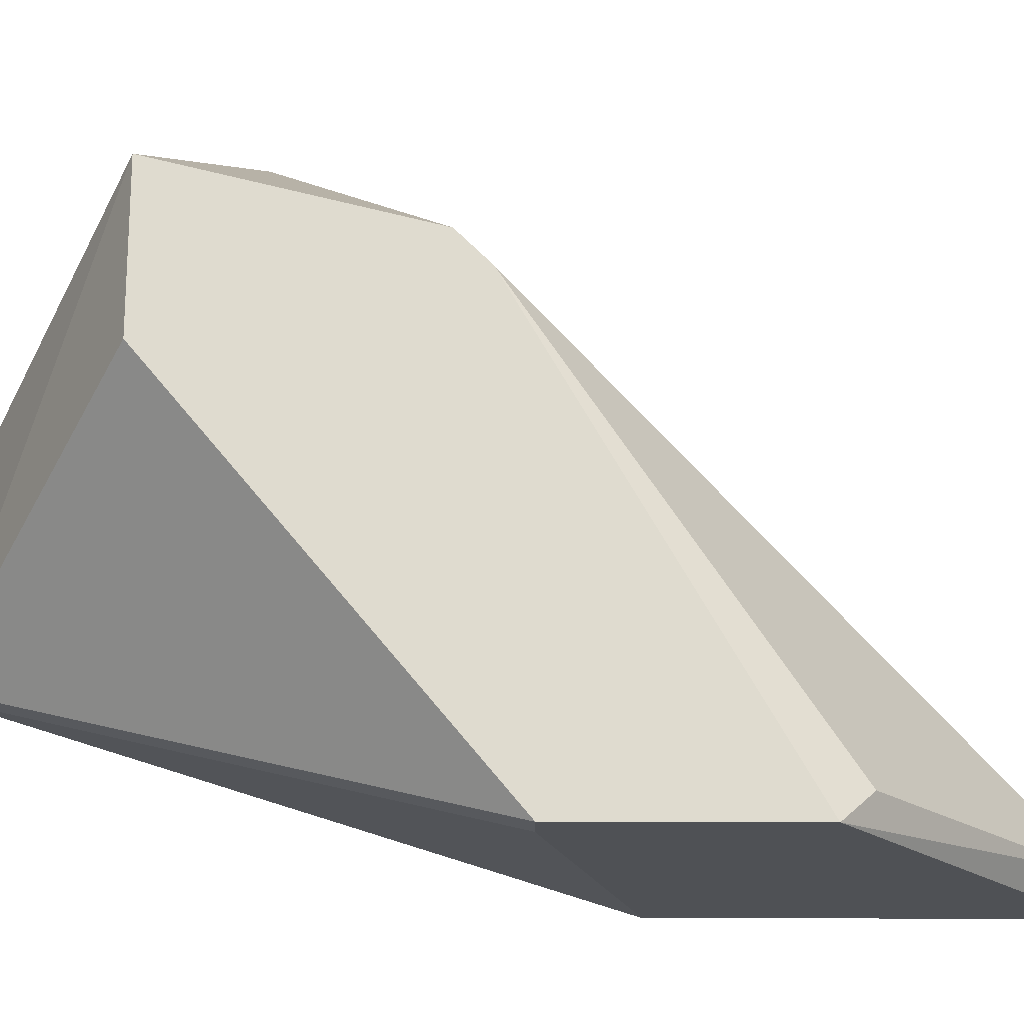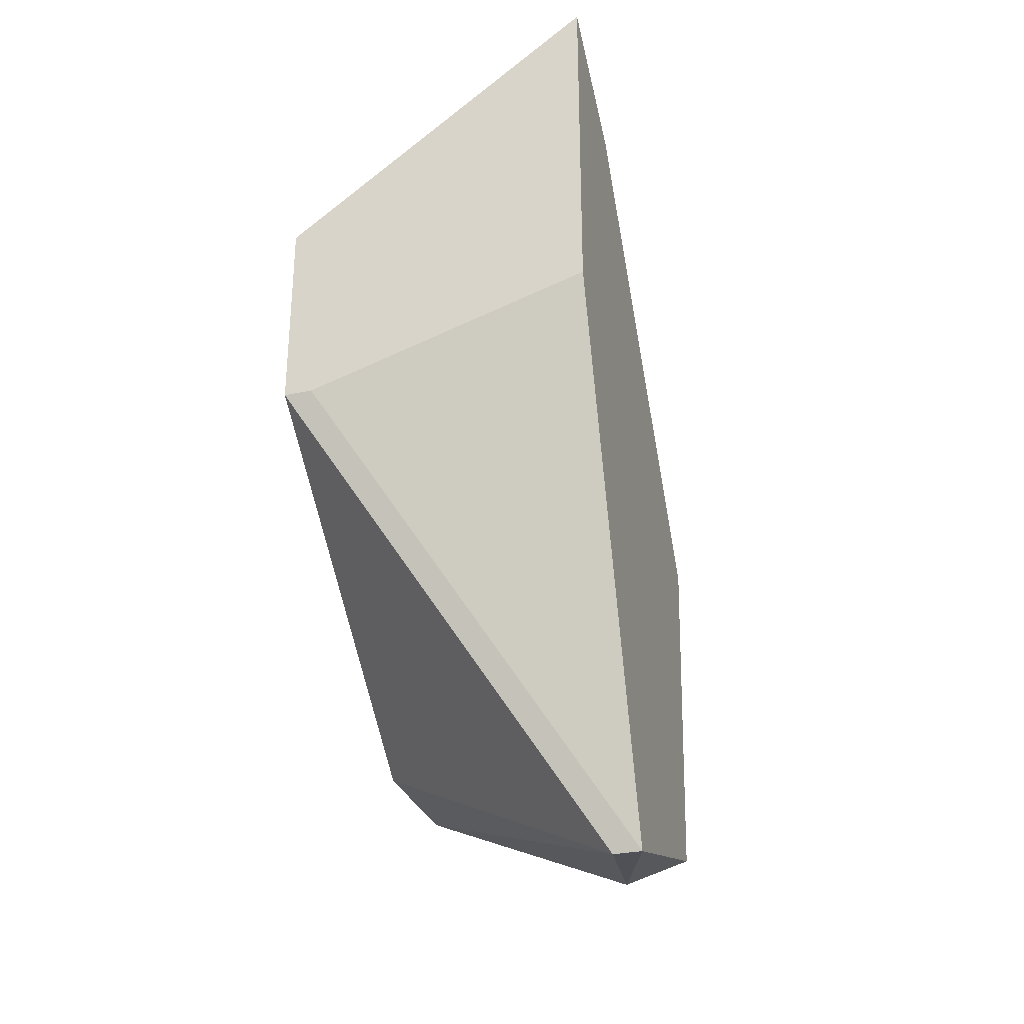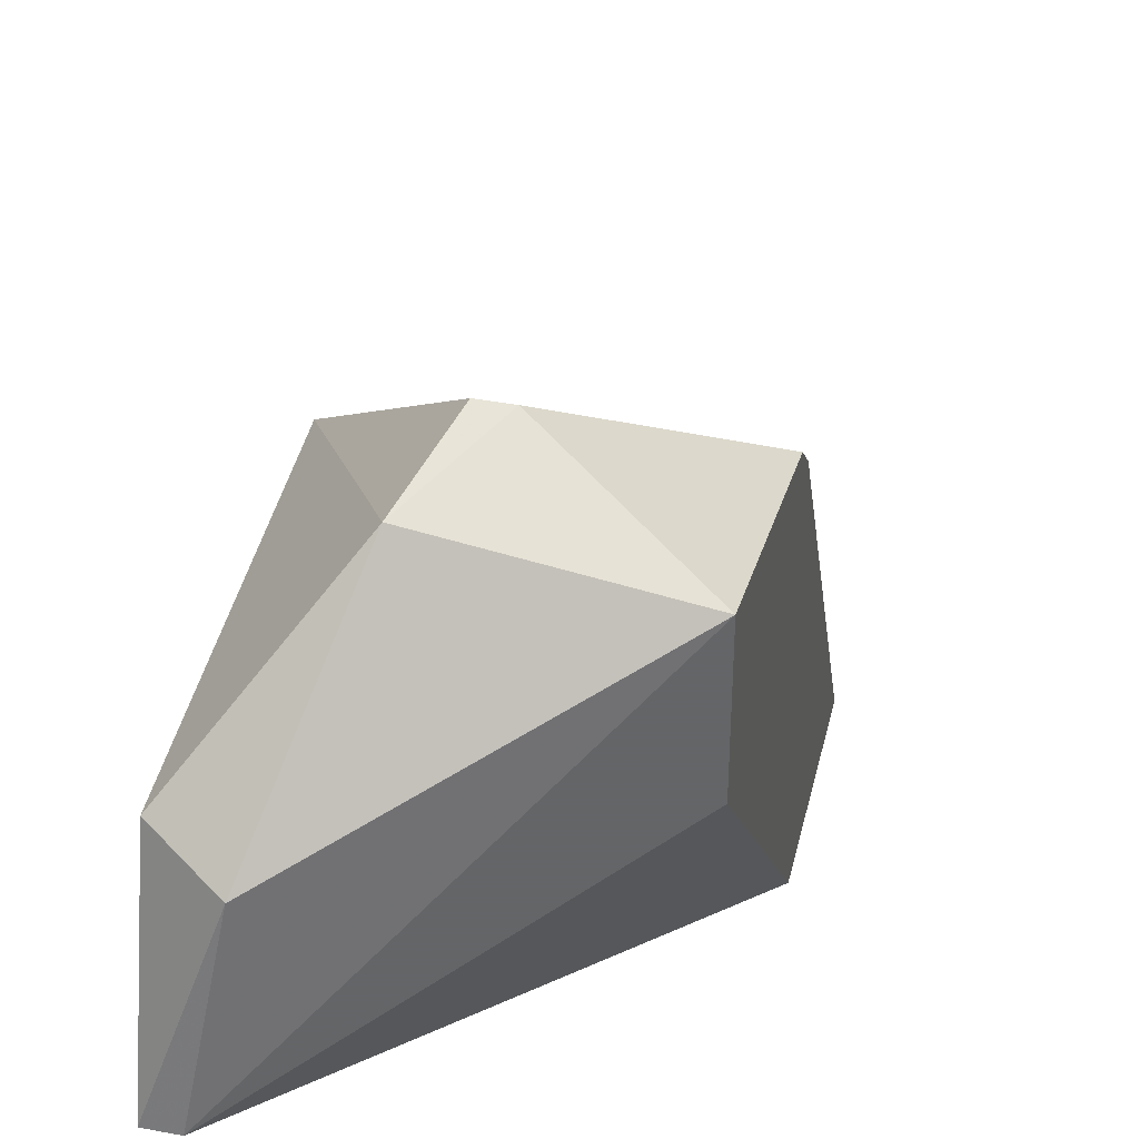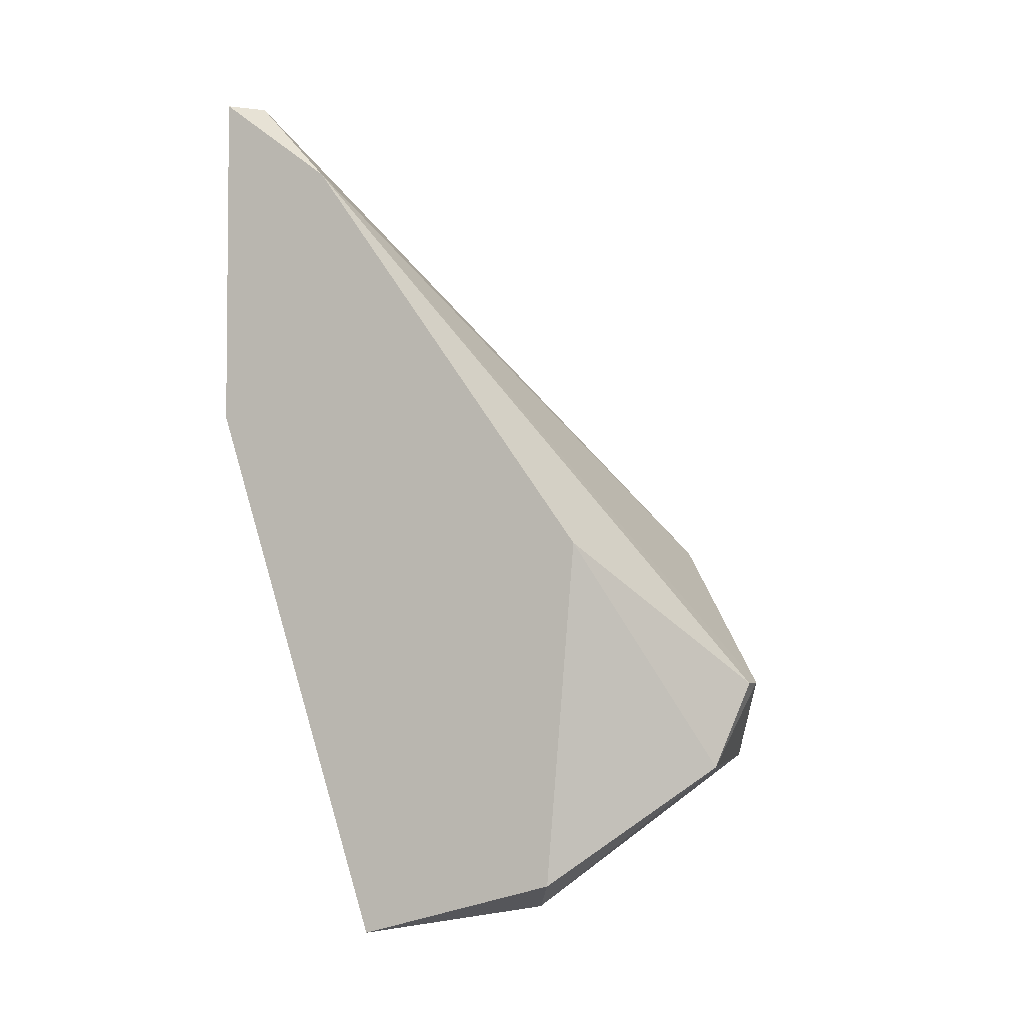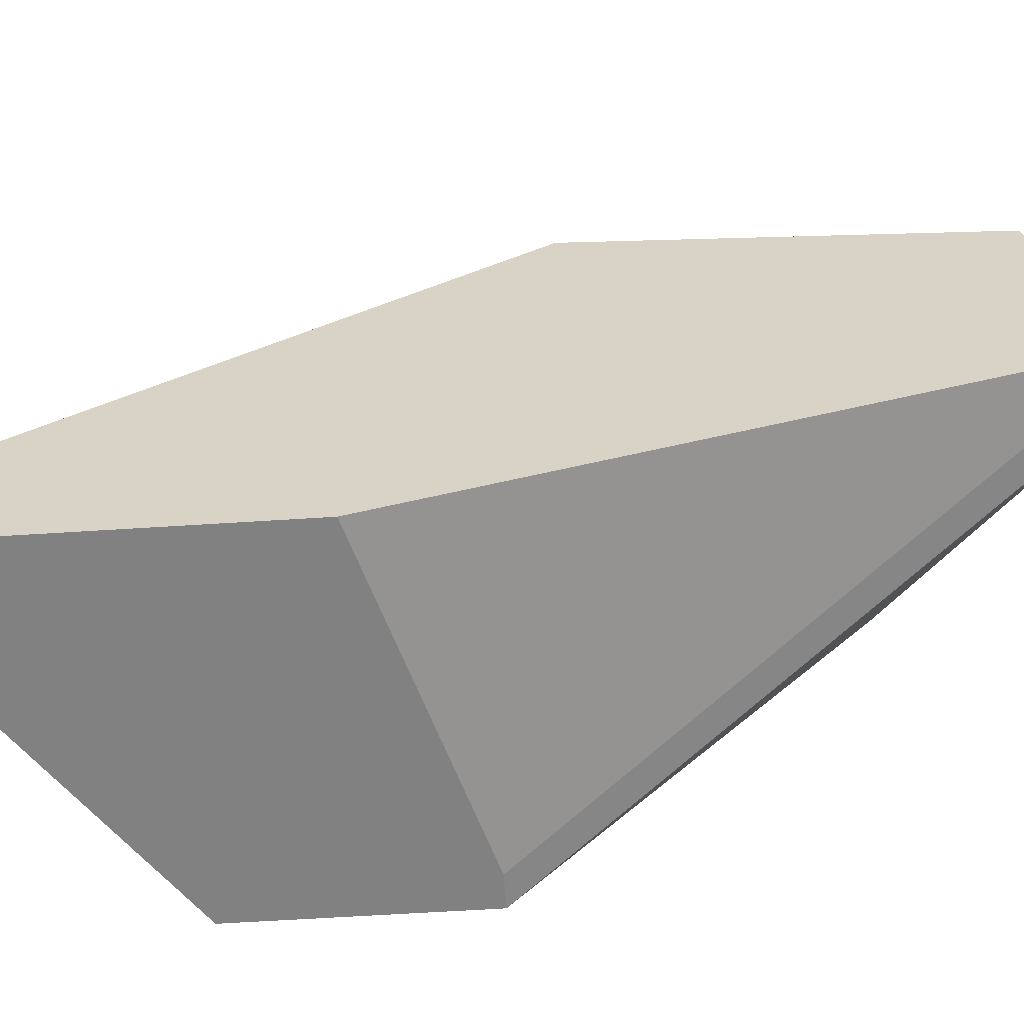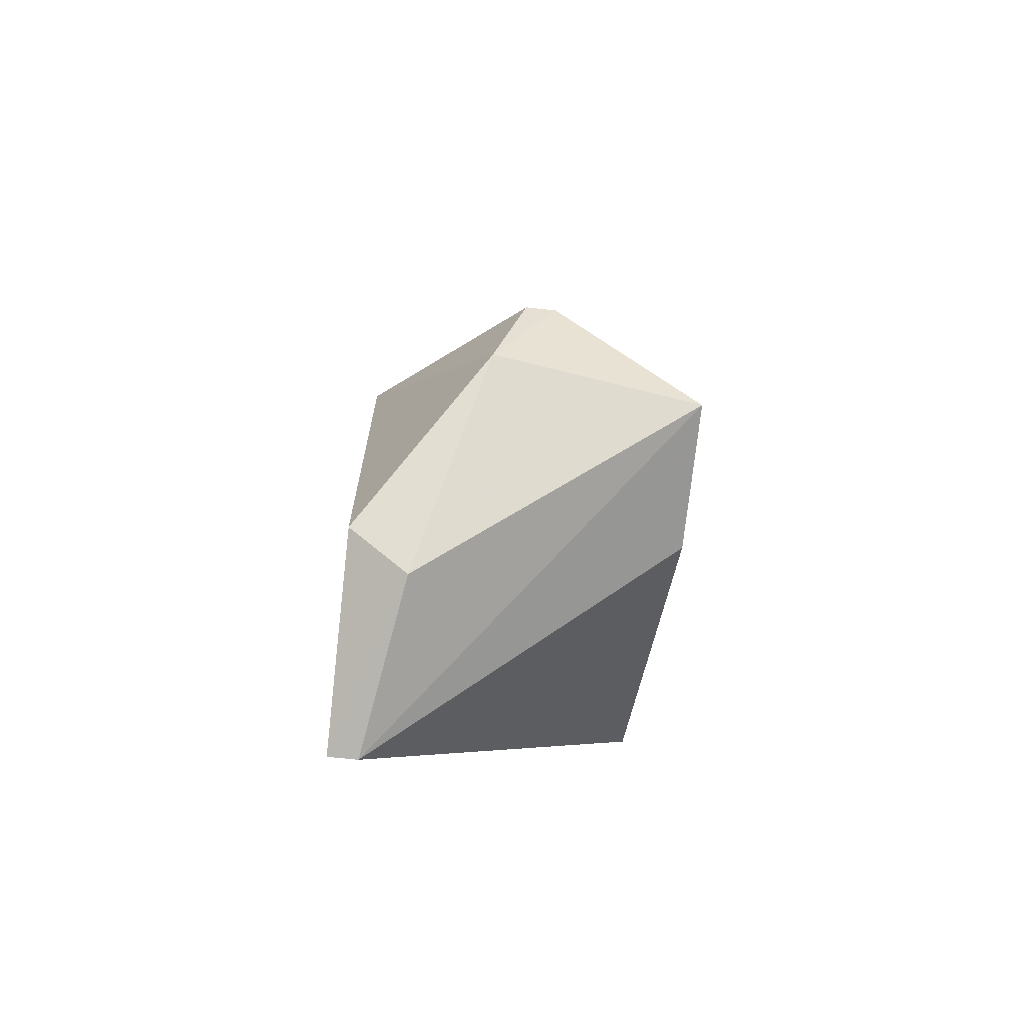
<metadata>
{"format":"obj","ext":"obj","renderer":"f3d","projection":"perspective","resolution":1024,"background":"white","views":[{"elev":-19.6,"azim":89.6,"up":"+Z"},{"elev":-29.8,"azim":-162.9,"up":"+Y"},{"elev":39.4,"azim":13.2,"up":"+Z"},{"elev":-3.5,"azim":-68.4,"up":"+Y"},{"elev":-60.5,"azim":-86.2,"up":"+Z"},{"elev":-71.4,"azim":-5.9,"up":"+Y"}]}
</metadata>
<code>
v -0.03302 -0.05411 -0.01257
v -0.03789 -0.06289 -0.02523
v -0.03789 -0.03268 -0.03011
v -0.02814 -0.0473 -0.03109
v -0.02814 -0.04924 -0.01647
v -0.02814 -0.05704 -0.01452
v -0.02814 -0.05704 -0.01939
v -0.02814 -0.04047 -0.03109
v -0.02814 -0.04826 -0.01744
v -0.03886 -0.04437 -0.03109
v -0.03886 -0.0356 -0.02718
v -0.03886 -0.06093 -0.01842
v -0.03886 -0.04924 -0.01744
v -0.03886 -0.06289 -0.02523
v -0.03886 -0.03268 -0.03109
v -0.02912 -0.0473 -0.03109
v -0.02912 -0.0395 -0.03011
v -0.03691 -0.06191 -0.01939
v -0.03399 -0.05411 -0.01257
v -0.03496 -0.05704 -0.01354
f 3 11 5
f 9 6 8
f 16 14 10
f 14 13 10
f 8 16 10
f 13 14 12
f 8 6 7
f 19 1 11
f 13 19 11
f 10 13 11
f 14 16 4
f 16 8 4
f 8 7 4
f 4 7 2
f 7 6 2
f 14 4 2
f 3 8 15
f 8 10 15
f 11 3 15
f 10 11 15
f 1 19 20
f 6 1 20
f 19 13 20
f 13 12 20
f 20 12 18
f 12 14 18
f 2 6 18
f 14 2 18
f 6 20 18
f 3 9 17
f 8 3 17
f 9 8 17
f 1 6 5
f 6 9 5
f 9 3 5
f 11 1 5

</code>
